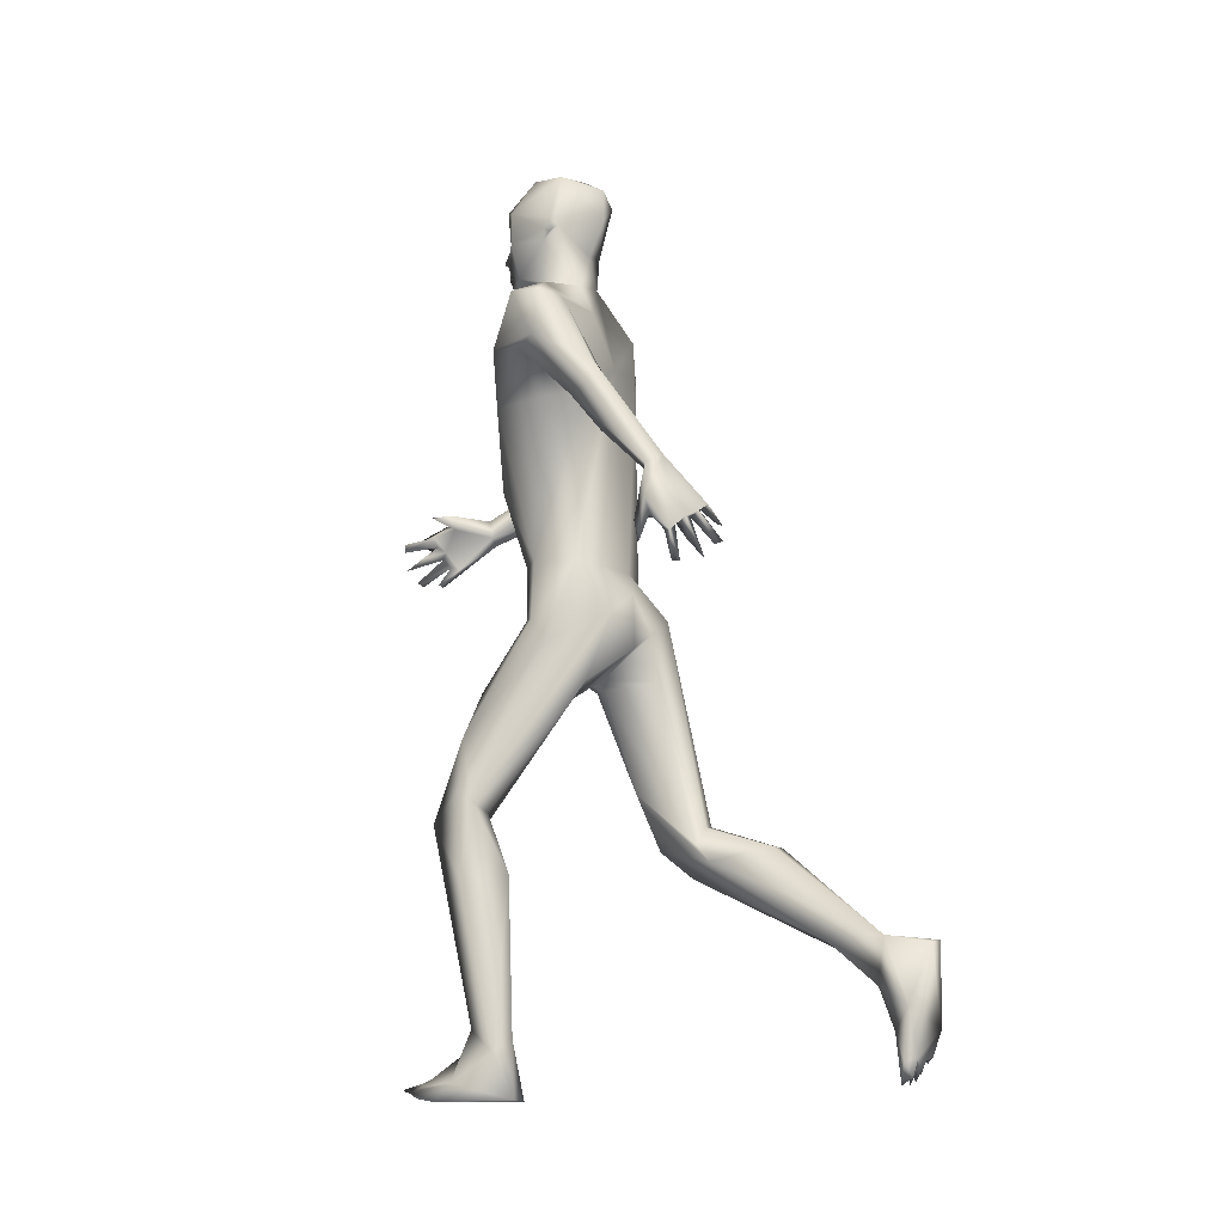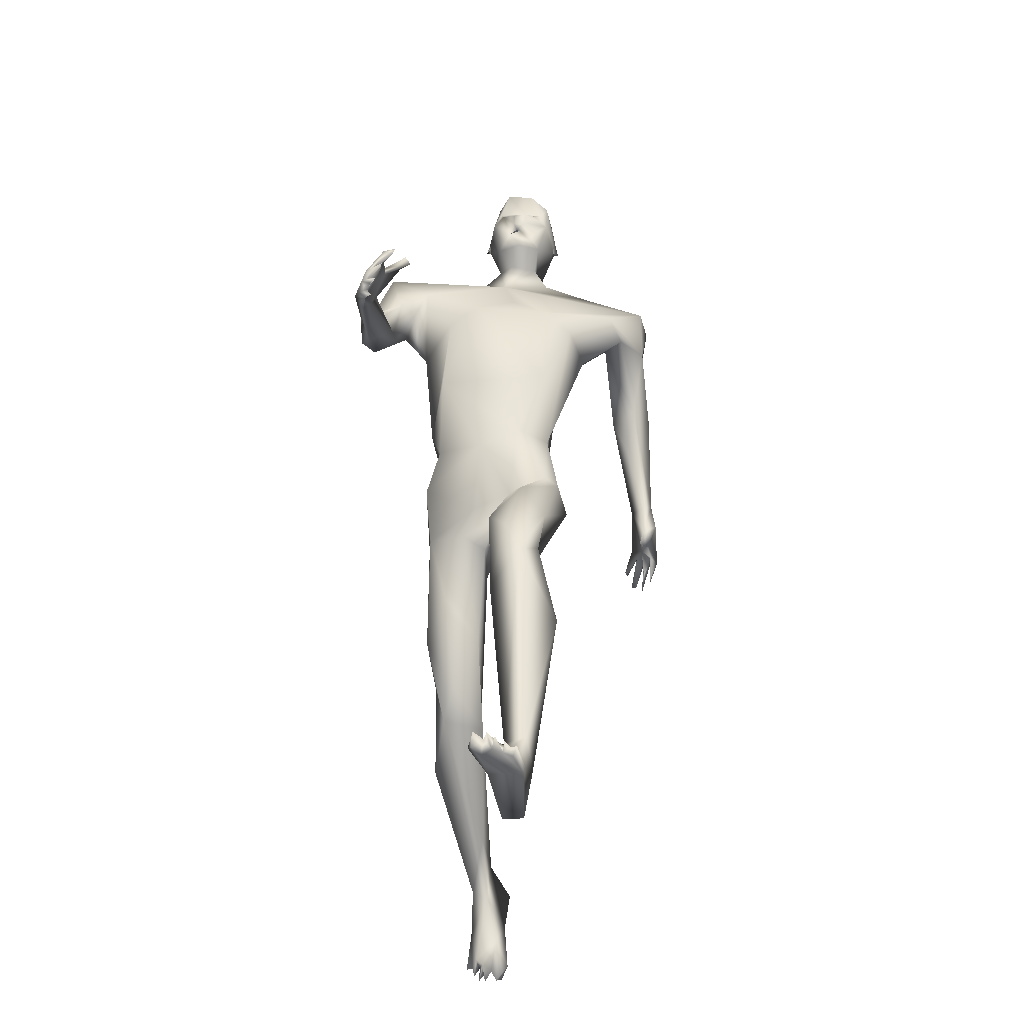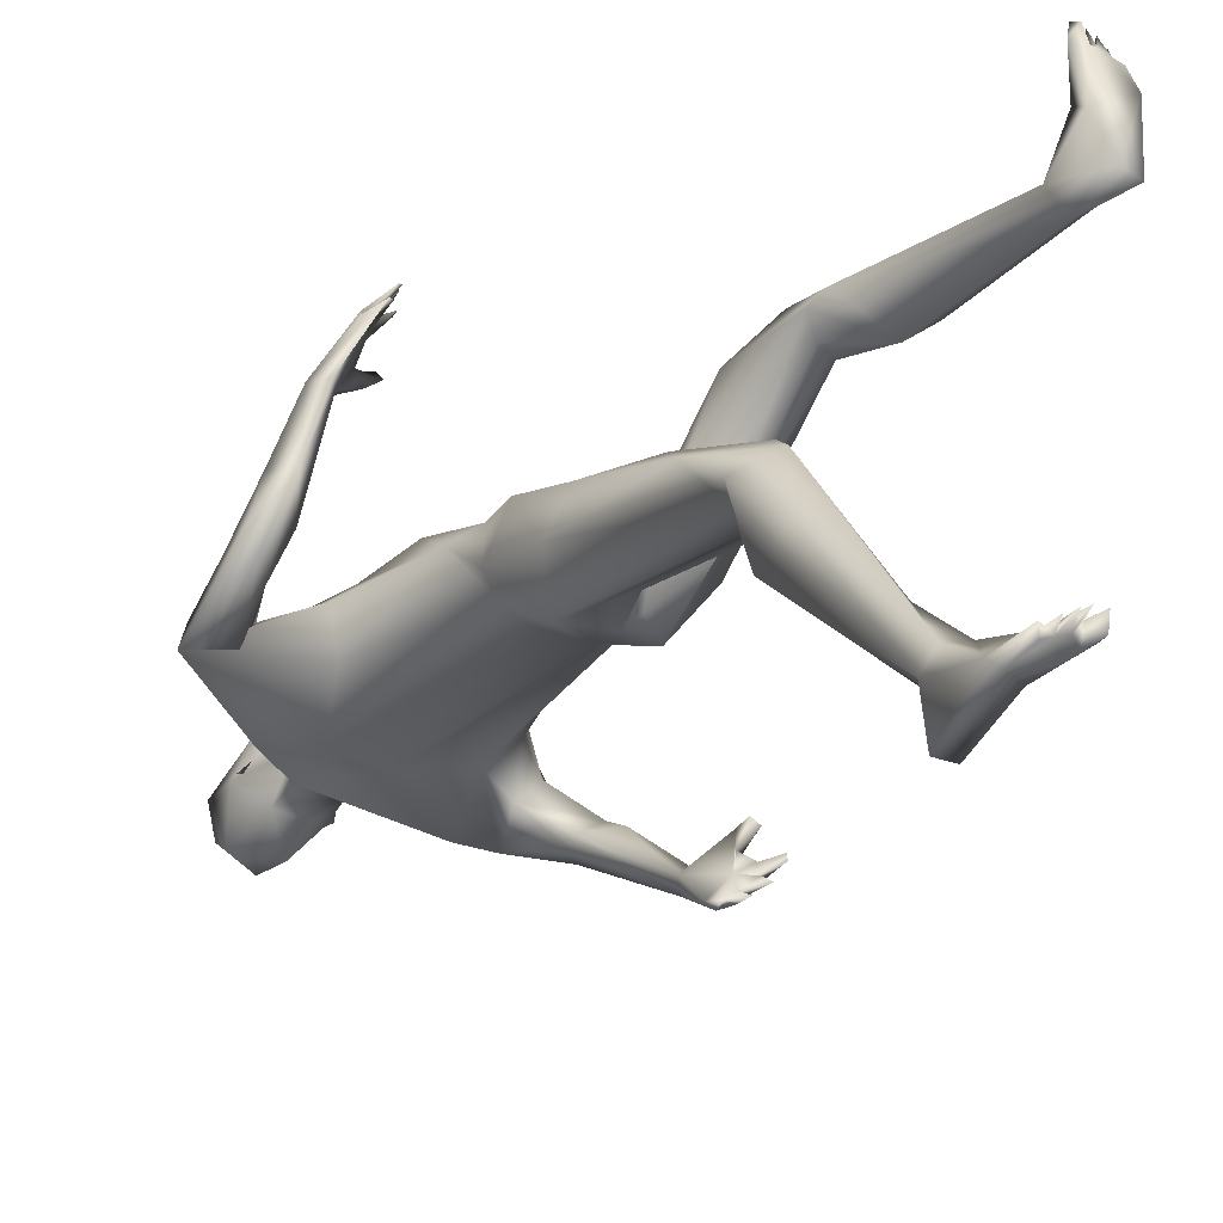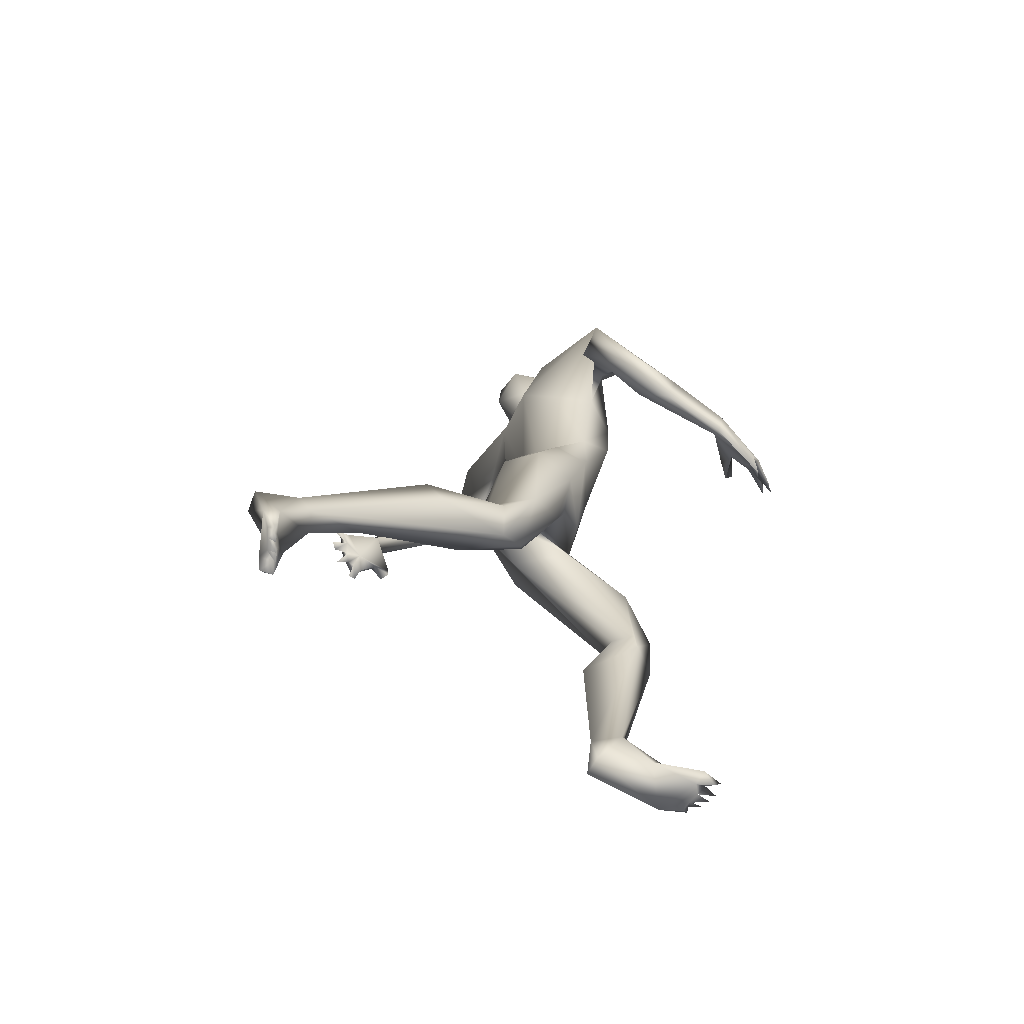
<metadata>
{"format":"obj","ext":"obj","renderer":"f3d","projection":"perspective","resolution":1024,"background":"white","views":[{"elev":-16.5,"azim":116.4,"up":"+Y"},{"elev":-39.9,"azim":6.9,"up":"+Y"},{"elev":-35.2,"azim":-41.9,"up":"+Z"},{"elev":-64.7,"azim":-114.5,"up":"+Y"}]}
</metadata>
<code>
o 1-base_1-base.008
v 0.324 1.237 -1.534
v 0.3419 1.237 -1.533
v 0.3587 1.236 -1.531
v 0.3422 1.209 -1.526
v 0.3477 1.188 -1.522
v 0.3357 1.187 -1.528
v 0.353 1.185 -1.522
v 0.3442 1.203 -1.527
v 0.3259 1.219 -1.556
v 0.3398 1.173 -1.536
v 0.3235 1.186 -1.597
v 0.3578 1.164 -1.589
v 0.3442 1.21 -1.596
v 0.3343 1.284 -1.531
v 0.3499 1.16 -1.53
v 0.316 1.173 -1.552
v 0.3116 1.164 -1.594
v 0.3339 1.156 -1.574
v 0.3209 1.106 -1.571
v 0.3113 1.162 -1.635
v 0.3298 1.318 -1.626
v 0.3114 1.311 -1.585
v 0.3168 1.204 -1.641
v 0.3628 1.237 -1.671
v 0.3145 1.277 -1.66
v 0.3191 1.241 -1.534
v 0.3432 1.249 -1.539
v 0.3321 1.225 -1.542
v 0.3313 1.244 -1.556
v 0.1962 1.083 -1.551
v 0.1392 1.113 -1.544
v 0.3403 1.037 -1.541
v 0.1576 1.046 -1.535
v 0.145 0.9946 -1.563
v 0.1756 1.049 -1.561
v 0.2283 1.113 -1.649
v 0.2651 1.143 -1.619
v 0.3332 1.031 -1.673
v 0.1154 1.09 -1.6
v 0.2628 1.044 -1.669
v 0.1129 1.023 -1.527
v 0.1542 1.043 -1.61
v 0.1137 0.9598 -1.551
v 0.09733 0.9599 -1.528
v 0.1365 0.9732 -1.486
v 0.2409 0.9769 -1.522
v 0.2832 1.014 -1.523
v 0.2291 0.8638 -1.535
v 0.1752 0.8966 -1.302
v 0.1617 0.8861 -1.302
v 0.1793 0.8896 -1.275
v 0.1972 0.884 -1.268
v 0.195 0.873 -1.267
v 0.1802 0.8502 -1.262
v 0.1747 0.8677 -1.285
v 0.142 0.8623 -1.305
v 0.1481 0.8567 -1.317
v 0.1535 0.868 -1.305
v 0.1614 0.8289 -1.28
v 0.1697 0.8333 -1.274
v 0.1496 0.8276 -1.306
v 0.1362 0.8539 -1.318
v 0.1445 0.8526 -1.329
v 0.1578 0.8298 -1.303
v 0.2044 0.9157 -1.314
v 0.2104 0.9109 -1.324
v 0.1701 0.9052 -1.335
v 0.1301 0.8852 -1.381
v 0.1493 0.8776 -1.299
v 0.1695 0.9155 -1.332
v 0.1162 0.9099 -1.379
v 0.1509 0.9578 -1.51
v 0.1068 0.9545 -1.465
v 0.1202 0.9159 -1.477
v 0.1439 0.9195 -1.378
v 0.1915 0.9194 -1.341
v 0.1621 0.876 -1.316
v 0.1418 0.8946 -1.382
v 0.1935 0.9554 -1.577
v 0.2149 0.9659 -1.632
v 0.2753 0.7631 -1.665
v 0.2055 0.7993 -1.591
v 0.2875 0.7431 -1.552
v 0.216 0.7569 -1.634
v 0.2204 0.7584 -1.58
v 0.2372 0.7575 -1.66
v 0.3441 0.7662 -1.549
v 0.2493 0.6983 -1.709
v 0.3037 0.6657 -1.711
v 0.1984 0.6948 -1.596
v 0.1922 0.6451 -1.678
v 0.279 0.6371 -1.574
v 0.2552 0.6109 -1.608
v 0.2842 0.6032 -1.633
v 0.2976 0.6161 -1.639
v 0.203 0.6181 -1.621
v 0.2789 0.6102 -1.707
v 0.2432 0.4201 -1.758
v 0.2261 0.5174 -1.635
v 0.2095 0.4266 -1.751
v 0.2704 0.466 -1.673
v 0.2654 0.3946 -1.754
v 0.1917 0.4734 -1.685
v 0.2333 0.3951 -1.689
v 0.1995 0.4227 -1.731
v 0.2134 0.361 -1.725
v 0.2004 0.3927 -1.846
v 0.2477 0.3874 -1.852
v 0.1868 0.3351 -1.825
v 0.2472 0.269 -1.915
v 0.2224 0.2221 -1.99
v 0.222 0.2449 -2.009
v 0.2559 0.08572 -2.013
v 0.2618 0.09438 -2.03
v 0.2385 0.08618 -2.017
v 0.2405 0.1105 -2.03
v 0.3067 1.23 -1.547
v 0.2913 1.242 -1.602
v 0.2949 1.232 -1.591
v 0.2859 1.226 -1.604
v 0.2946 1.214 -1.592
v 0.2968 1.226 -1.599
v 0.272 0.1126 -2.023
v 0.2574 0.1178 -2.035
v 0.2342 0.1166 -2.019
v 0.2479 0.1041 -2.018
v 0.2295 0.09085 -2.021
v 0.2213 0.1009 -2.025
v 0.2239 0.1278 -2.025
v 0.2176 0.1165 -2.03
v 0.2278 0.1169 -2.035
v 0.2457 0.2062 -1.984
v 0.2155 0.1742 -2.03
v 0.2561 0.1496 -2.007
v 0.2133 0.1542 -2.051
v 0.2705 0.2513 -2.062
v 0.2668 0.1796 -2.029
v 0.2429 0.2569 -2.064
v 0.2495 0.2667 -1.995
v 0.2654 0.3714 -1.772
v 0.2088 0.115 -2.031
v 0.217 0.1216 -2.04
v 0.3767 1.232 -1.535
v 0.3854 1.236 -1.539
v 0.3643 1.207 -1.526
v 0.3724 1.274 -1.53
v 0.3518 1.209 -1.513
v 0.3552 1.2 -1.522
v 0.3687 1.184 -1.533
v 0.372 1.207 -1.537
v 0.3527 1.222 -1.55
v 0.372 1.201 -1.6
v 0.3955 1.259 -1.547
v 0.379 1.168 -1.551
v 0.3869 1.133 -1.605
v 0.3696 1.155 -1.587
v 0.3657 1.147 -1.638
v 0.3557 1.192 -1.647
v 0.3997 1.207 -1.599
v 0.3965 1.297 -1.624
v 0.3739 1.312 -1.572
v 0.3593 1.283 -1.669
v 0.3683 1.236 -1.536
v 0.3653 1.247 -1.546
v 0.3704 1.226 -1.554
v 0.3829 1.241 -1.557
v 0.5468 1.064 -1.67
v 0.4912 1.017 -1.576
v 0.5402 1.07 -1.629
v 0.3866 0.9986 -1.531
v 0.5176 0.9242 -1.702
v 0.5382 1.007 -1.657
v 0.4397 1.066 -1.694
v 0.4503 1.12 -1.63
v 0.5019 1.065 -1.683
v 0.4781 1.018 -1.653
v 0.4431 0.9627 -1.619
v 0.4817 0.9433 -1.738
v 0.519 0.9678 -1.732
v 0.5055 1.006 -1.622
v 0.54 0.9261 -1.739
v 0.4288 0.9636 -1.548
v 0.5253 0.732 -1.848
v 0.5366 0.7198 -1.846
v 0.5244 0.6856 -1.843
v 0.5259 0.7246 -1.834
v 0.5228 0.6831 -1.853
v 0.5145 0.7392 -1.864
v 0.5087 0.6878 -1.878
v 0.514 0.7099 -1.86
v 0.5041 0.7522 -1.869
v 0.4997 0.7062 -1.888
v 0.4913 0.7111 -1.895
v 0.5024 0.7567 -1.881
v 0.4954 0.7643 -1.87
v 0.4852 0.7328 -1.892
v 0.483 0.7367 -1.884
v 0.5123 0.7201 -1.792
v 0.5239 0.7167 -1.8
v 0.5132 0.7451 -1.843
v 0.5197 0.7457 -1.791
v 0.5267 0.7375 -1.863
v 0.5227 0.7492 -1.813
v 0.5159 0.7456 -1.875
v 0.539 0.7692 -1.814
v 0.4822 0.9233 -1.731
v 0.5335 0.8111 -1.812
v 0.5012 0.8762 -1.737
v 0.5222 0.8064 -1.807
v 0.5195 0.8231 -1.83
v 0.5015 0.8068 -1.822
v 0.4014 0.9778 -1.665
v 0.3865 0.7636 -1.582
v 0.3806 0.7584 -1.639
v 0.3455 0.7565 -1.659
v 0.3852 0.8619 -1.535
v 0.3104 0.7233 -1.688
v 0.3704 0.6828 -1.688
v 0.3161 0.6483 -1.693
v 0.3578 0.6003 -1.644
v 0.4011 0.6781 -1.587
v 0.3832 0.6838 -1.572
v 0.4112 0.645 -1.616
v 0.3312 0.6507 -1.562
v 0.3039 0.5864 -1.581
v 0.3411 0.4447 -1.494
v 0.3574 0.601 -1.492
v 0.3745 0.4544 -1.49
v 0.3114 0.5397 -1.482
v 0.3912 0.5345 -1.483
v 0.3157 0.4325 -1.475
v 0.3411 0.4818 -1.43
v 0.382 0.4677 -1.473
v 0.3604 0.4326 -1.424
v 0.3593 0.3593 -1.536
v 0.4048 0.3525 -1.49
v 0.3149 0.4036 -1.469
v 0.3482 0.1539 -1.538
v 0.3312 0.1662 -1.499
v 0.3673 0.1365 -1.52
v 0.3623 0.1667 -1.487
v 0.3084 0.1033 -1.372
v 0.3197 0.1024 -1.389
v 0.3054 0.08844 -1.384
v 0.3259 0.09981 -1.37
v 0.3289 0.09175 -1.396
v 0.3938 1.216 -1.546
v 0.3992 1.225 -1.621
v 0.4011 1.225 -1.601
v 0.4035 1.238 -1.61
v 0.4066 1.219 -1.616
v 0.3969 1.22 -1.609
v 0.3137 0.08804 -1.407
v 0.3353 0.1046 -1.399
v 0.3358 0.09723 -1.374
v 0.3459 0.09521 -1.383
v 0.3478 0.101 -1.409
v 0.3524 0.09373 -1.398
v 0.3427 0.08863 -1.401
v 0.3252 0.1241 -1.445
v 0.3644 0.1013 -1.459
v 0.3639 0.07891 -1.436
v 0.2978 0.09924 -1.401
v 0.3241 0.07878 -1.542
v 0.3142 0.1012 -1.468
v 0.3523 0.07877 -1.544
v 0.3443 0.145 -1.477
v 0.3608 0.09345 -1.395
v 0.3545 0.08524 -1.405
f 1 26 117
f 14 26 3
f 148 147 4
f 4 1 6
f 9 13 151
f 17 20 37
f 17 23 20
f 25 22 21
f 18 19 156
f 17 37 19
f 28 26 1
f 37 31 19
f 19 30 47
f 34 42 35
f 31 41 33
f 36 40 39
f 39 79 42
f 39 80 79
f 43 42 34
f 41 39 44
f 31 33 30
f 79 35 42
f 78 77 63 68
f 47 46 48
f 30 46 47
f 54 58 55
f 59 56 57
f 60 58 56
f 64 62 61
f 57 62 64
f 63 57 64
f 61 63 64
f 54 69 58
f 77 58 57
f 77 67 49
f 62 56 71
f 71 69 70
f 74 34 72
f 73 71 45
f 72 75 78
f 78 74 72
f 73 74 71
f 58 69 56
f 70 67 66
f 76 66 67
f 76 65 66
f 70 65 76
f 67 77 78
f 10 9 6
f 13 9 11
f 8 6 9
f 49 70 51
f 51 70 69
f 76 78 75
f 82 48 46 79
f 68 61 71
f 70 75 71
f 61 62 71
f 33 45 72
f 80 86 82
f 81 86 40
f 37 36 39
f 181 207 210 179
f 46 30 79
f 85 90 83
f 82 84 85
f 86 84 82
f 48 85 83
f 217 219 89
f 219 95 89
f 86 88 84
f 90 96 92
f 96 93 92
f 81 88 86
f 81 217 88
f 40 86 80
f 93 96 99
f 99 101 93
f 101 102 94
f 105 103 100
f 106 103 105
f 140 101 104
f 102 108 98
f 105 109 106
f 98 108 107
f 110 106 111
f 109 111 106
f 139 140 110
f 108 139 107
f 109 107 112
f 112 111 109
f 132 110 111
f 139 112 107
f 16 6 117
f 4 147 2
f 14 117 26
f 121 118 17
f 23 24 158
f 8 9 151
f 118 119 117
f 122 121 119
f 118 121 120
f 122 119 120
f 162 24 25
f 128 130 131
f 126 125 115
f 112 139 138
f 136 138 139
f 133 138 135
f 137 123 124
f 132 133 129
f 136 135 138
f 114 126 124
f 124 126 116
f 111 133 132
f 116 125 127
f 126 115 116
f 128 129 130
f 127 125 131
f 106 110 140
f 106 140 104
f 103 96 91
f 127 131 116
f 129 134 132
f 114 123 113
f 126 114 113
f 116 135 124
f 137 135 136
f 139 108 140
f 140 108 102
f 102 101 140
f 97 95 94
f 99 103 104
f 102 97 94
f 100 88 98
f 3 163 144
f 145 3 147
f 149 247 145
f 150 8 151
f 10 7 149
f 152 149 150
f 152 11 12
f 24 162 160
f 247 159 249
f 144 143 247
f 157 159 154
f 248 24 160
f 248 157 158
f 154 156 157
f 154 15 156
f 18 156 15
f 165 143 144
f 143 165 163
f 164 166 144
f 144 166 165
f 167 169 172
f 172 180 171
f 19 170 169
f 169 170 168
f 19 155 156
f 157 173 20
f 173 157 174
f 38 20 173
f 169 167 174
f 179 175 167
f 176 180 177
f 179 172 181
f 183 185 186
f 200 188 190
f 192 193 204
f 210 204 194
f 202 210 184
f 202 184 183
f 200 183 186
f 206 171 176
f 207 181 171 209
f 211 209 208
f 171 208 209
f 211 208 206
f 178 210 206
f 194 204 191
f 198 203 199
f 205 199 203
f 200 201 211
f 201 205 207
f 210 205 184
f 210 194 195
f 169 168 172
f 144 153 146
f 175 178 176
f 195 211 210
f 184 203 186
f 207 209 201
f 200 211 195
f 206 176 178
f 239 265 260 267
f 40 38 81
f 212 214 38
f 81 38 215
f 47 48 216
f 213 216 87
f 217 89 88
f 88 91 84
f 217 218 219
f 214 213 221
f 222 227 221
f 223 214 221
f 224 83 92
f 214 218 215
f 87 224 222
f 173 175 212
f 225 224 95
f 219 220 225
f 227 222 224
f 224 229 227
f 225 231 229
f 232 234 230
f 232 229 237
f 226 228 235
f 228 233 236
f 235 228 236
f 241 234 239
f 236 240 235
f 240 241 261
f 235 240 238
f 3 143 163
f 154 7 15
f 247 249 153
f 143 3 247
f 247 149 154
f 5 149 148
f 153 249 250
f 153 161 146
f 248 158 24
f 160 153 250
f 251 248 250
f 231 225 220 226
f 238 264 239
f 266 238 240
f 238 266 264
f 262 266 261
f 267 257 261
f 253 263 265
f 257 267 260
f 246 243 253
f 265 263 260
f 255 254 246
f 246 254 245
f 246 245 243
f 259 257 254
f 269 258 259
f 258 257 256
f 259 254 255
f 237 239 234
f 232 237 234
f 223 221 230
f 219 225 95
f 243 260 242
f 254 257 260
f 253 262 246
f 268 262 261
f 237 229 231
f 232 230 227
f 226 220 228
f 26 2 3
f 146 14 3
f 5 148 4
f 10 6 7
f 5 6 8
f 11 10 12
f 121 117 119
f 121 17 16
f 18 17 19
f 162 25 21
f 25 118 22
f 118 25 23
f 161 21 22
f 23 25 24
f 15 16 18
f 20 23 158
f 26 27 2
f 28 2 27
f 26 29 27
f 26 28 29
f 117 121 16
f 35 33 34
f 37 20 36
f 32 19 47
f 38 36 20
f 31 37 39
f 36 38 40
f 41 31 39
f 44 39 43
f 50 49 53
f 51 53 52
f 50 69 55
f 54 55 69
f 58 77 55
f 59 60 56
f 59 57 60
f 65 70 66
f 53 51 50
f 52 49 51
f 49 52 53
f 77 50 55
f 57 58 60
f 63 77 57
f 50 77 49
f 34 33 72
f 73 41 44
f 74 43 34
f 73 44 74
f 43 74 44
f 74 68 71
f 68 74 78
f 45 71 75
f 56 62 57
f 76 67 78
f 70 76 75
f 17 18 16
f 9 10 11
f 31 30 19
f 35 30 33
f 43 39 42
f 50 51 69
f 69 71 56
f 63 61 68
f 72 45 75
f 49 67 70
f 39 40 80
f 79 80 82
f 79 30 35
f 48 83 87
f 48 82 85
f 83 90 92
f 85 84 90
f 90 91 96
f 81 215 217
f 97 88 89
f 88 100 91
f 99 104 101
f 106 104 103
f 100 98 107
f 107 109 105
f 105 100 107
f 111 112 133
f 6 16 15
f 1 4 2
f 17 118 23
f 28 27 29
f 1 2 28
f 117 6 1
f 15 7 6
f 4 6 5
f 22 117 14
f 161 22 14
f 117 22 118
f 119 118 120
f 120 121 122
f 128 131 129
f 133 112 138
f 134 137 132
f 132 137 139
f 124 135 137
f 134 113 123
f 123 114 124
f 134 125 126
f 123 137 134
f 125 116 115
f 129 131 125
f 130 142 131
f 91 100 103
f 93 101 94
f 134 126 113
f 130 133 141
f 129 125 134
f 131 142 135
f 116 131 135
f 133 130 129
f 135 141 133
f 142 141 135
f 136 139 137
f 139 110 132
f 89 95 97
f 130 141 142
f 98 88 97
f 102 98 97
f 103 99 96
f 145 147 148
f 149 7 154
f 150 5 8
f 10 149 12
f 11 152 13
f 157 156 155
f 250 248 160
f 160 162 21
f 161 160 21
f 248 159 157
f 160 161 153
f 146 161 14
f 3 144 146
f 158 157 20
f 163 164 144
f 165 164 163
f 166 164 165
f 153 144 247
f 247 154 159
f 169 174 19
f 171 180 176
f 174 157 155
f 19 32 170
f 167 175 174
f 175 176 212
f 176 177 212
f 179 178 175
f 172 168 180
f 179 167 172
f 182 170 216
f 182 168 170
f 32 47 170
f 187 183 184
f 185 187 184
f 184 186 185
f 183 187 185
f 183 190 202
f 189 202 190
f 188 189 190
f 204 193 191
f 191 193 192
f 188 192 204
f 196 195 194
f 191 197 196
f 191 195 197
f 195 196 197
f 202 189 188
f 196 194 191
f 200 190 183
f 188 200 191
f 191 200 195
f 191 192 188
f 206 208 171
f 210 178 179
f 206 210 211
f 202 188 204
f 210 207 205
f 198 201 203
f 199 201 198
f 199 205 201
f 152 12 149
f 155 19 174
f 184 205 203
f 211 201 209
f 210 202 204
f 181 172 171
f 200 203 201
f 186 203 200
f 212 38 173
f 177 180 182
f 212 177 213
f 213 177 182
f 214 212 213
f 215 38 214
f 173 174 175
f 182 180 168
f 213 182 216
f 216 48 87
f 216 170 47
f 87 83 224
f 213 87 222
f 217 215 218
f 84 91 90
f 221 213 222
f 223 218 214
f 92 93 224
f 224 94 95
f 219 218 220
f 228 220 218
f 218 223 228
f 230 233 228
f 227 229 232
f 230 234 233
f 235 231 226
f 236 233 234
f 241 236 234
f 241 240 236
f 239 267 241
f 3 2 147
f 247 3 145
f 149 5 150
f 152 151 13
f 149 145 148
f 151 152 150
f 251 159 248
f 159 252 249
f 249 251 250
f 251 252 159
f 249 252 251
f 258 256 259
f 256 257 259
f 254 243 245
f 241 267 261
f 261 266 240
f 253 265 262
f 262 264 266
f 260 263 242
f 243 244 253
f 263 253 244
f 260 243 254
f 223 230 228
f 224 225 229
f 94 224 93
f 259 255 246
f 263 244 242
f 244 243 242
f 258 268 261
f 259 262 269
f 246 262 259
f 261 257 258
f 269 262 268
f 262 265 264
f 264 265 239
f 238 239 237
f 235 238 237
f 235 237 231
f 33 41 73 45
f 258 269 268
f 230 221 227

</code>
